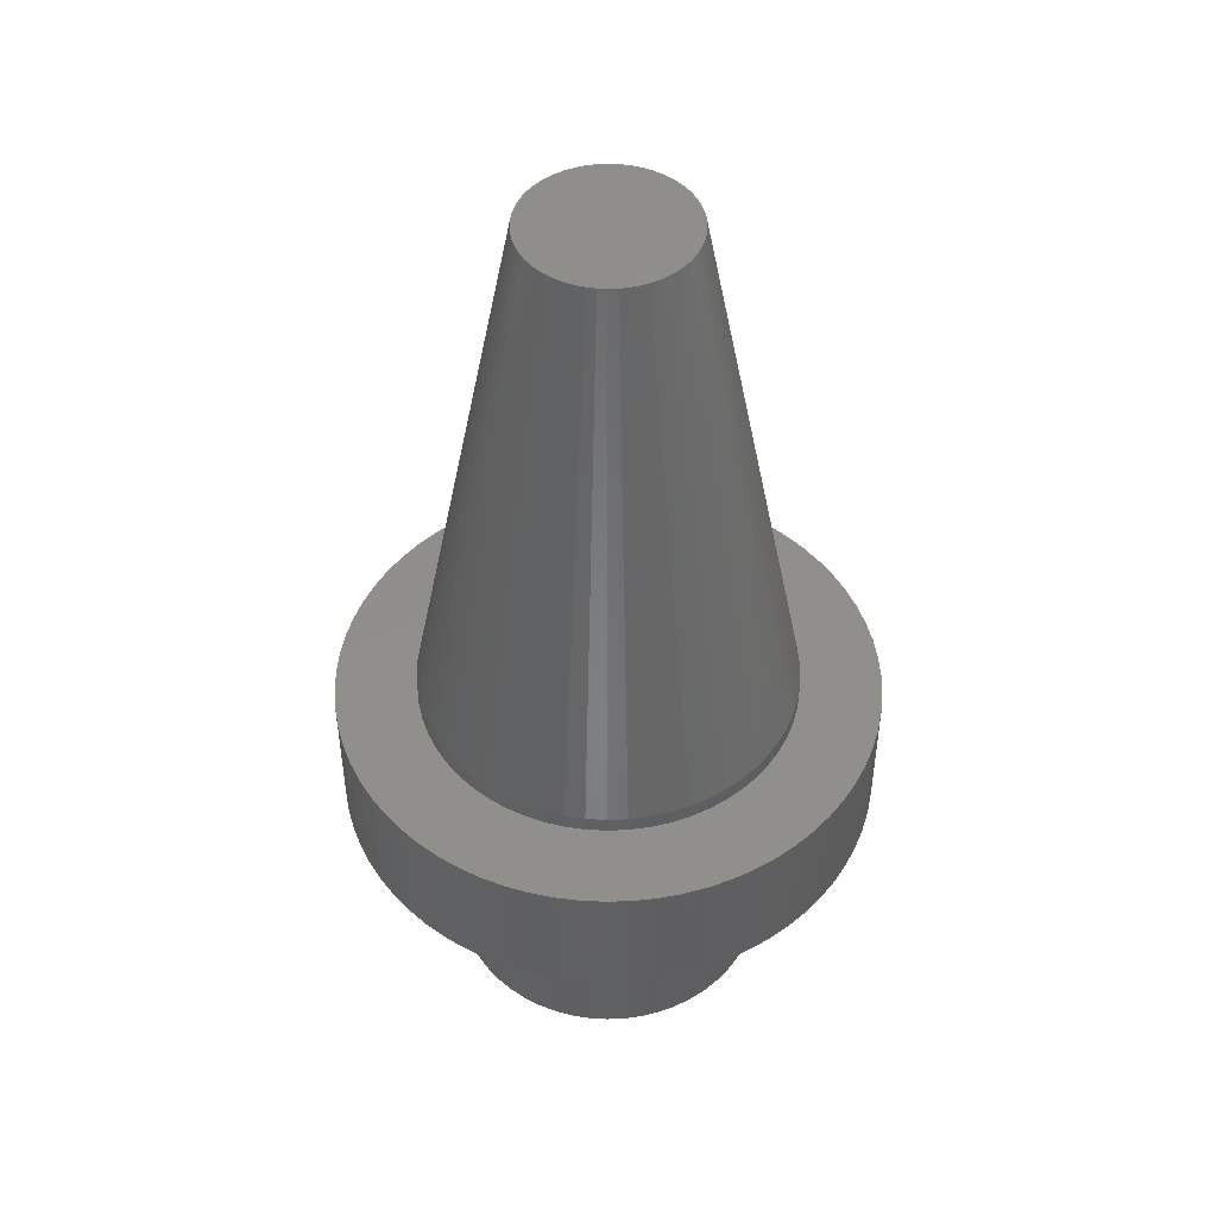
<metadata>
{"format":"stl","ext":"stl","renderer":"f3d","projection":"perspective","resolution":1024,"background":"white","views":[{"elev":47.5,"azim":-179.5,"up":"+Z"}]}
</metadata>
<code>
# stl→obj: 432 verts, 854 faces
v 28.53 9.271 65
v 29.4 5.958 65
v 29.89 2.567 65
v -14.75 -26.12 65
v -17.63 -24.27 65
v -20.29 -22.1 65
v -3.42 29.8 65
v -7.348e-15 30 65
v -8.452 -28.78 65
v 1.713 -29.95 65
v -1.713 -29.95 65
v -5.116 -29.56 65
v -6.795 29.22 65
v -11.68 -27.63 65
v -26.53 -14 65
v -27.96 -10.88 65
v -29.01 -7.627 65
v 10.08 28.26 65
v 6.795 29.22 65
v 3.42 29.8 65
v 23.76 18.32 65
v 25.69 15.49 65
v -22.67 -19.65 65
v -24.76 -16.93 65
v 21.51 20.91 65
v 18.99 23.22 65
v 16.22 25.24 65
v 13.24 26.92 65
v 27.29 12.46 65
v 29.99 -0.8567 65
v 29.69 -4.269 65
v 29.01 -7.627 65
v -10.08 28.26 65
v -16.22 25.24 65
v -13.24 26.92 65
v 17.63 -24.27 65
v 20.29 -22.1 65
v 5.116 -29.56 65
v 8.452 -28.78 65
v 11.68 -27.63 65
v 14.75 -26.12 65
v -27.29 12.46 65
v -25.69 15.49 65
v 27.96 -10.88 65
v 22.67 -19.65 65
v 26.53 -14 65
v 24.76 -16.93 65
v -29.4 5.958 65
v -28.53 9.271 65
v -29.89 2.567 65
v -29.99 -0.8567 65
v -29.69 -4.269 65
v -18.99 23.22 65
v -21.51 20.91 65
v -23.76 18.32 65
v 3.42 29.8 108
v 0 30 65
v 0 30 108
v -3.42 29.8 108
v -6.795 29.22 108
v -10.08 28.26 108
v -13.24 26.92 108
v -16.22 25.24 108
v -18.99 23.22 108
v -21.51 20.91 108
v -23.76 18.32 108
v -25.69 15.49 108
v -27.29 12.46 108
v -28.53 9.271 108
v -29.4 5.958 108
v -29.89 2.567 108
v -29.99 -0.8567 108
v -29.69 -4.269 108
v -29.01 -7.627 108
v -27.96 -10.88 108
v -26.53 -14 108
v -24.76 -16.93 108
v -22.67 -19.65 108
v -20.29 -22.1 108
v -17.63 -24.27 108
v -14.75 -26.12 108
v -11.68 -27.63 108
v -8.452 -28.78 108
v -5.116 -29.56 108
v -1.713 -29.95 108
v 1.713 -29.95 108
v 5.116 -29.56 108
v 8.452 -28.78 108
v 11.68 -27.63 108
v 14.75 -26.12 108
v 17.63 -24.27 108
v 20.29 -22.1 108
v 22.67 -19.65 108
v 24.76 -16.93 108
v 26.53 -14 108
v 27.96 -10.88 108
v 29.01 -7.627 108
v 29.69 -4.269 108
v 29.99 -0.8567 108
v 29.89 2.567 108
v 29.4 5.958 108
v 28.53 9.271 108
v 27.29 12.46 108
v 25.69 15.49 108
v 23.76 18.32 108
v 21.51 20.91 108
v 18.99 23.22 108
v 16.22 25.24 108
v 13.24 26.92 108
v 10.08 28.26 108
v 6.795 29.22 108
v -41.34 28.12 108
v -38.69 31.67 108
v -35.74 34.96 108
v -49.4 7.712 108
v -48.53 12.05 108
v -47.27 16.29 108
v -45.65 20.4 108
v -43.67 24.36 108
v -8.803 49.22 108
v -4.419 49.8 108
v -1.388e-14 50 108
v -32.51 37.98 108
v -29.03 40.71 108
v -25.32 43.12 108
v -21.41 45.18 108
v -17.33 46.9 108
v -13.12 48.25 108
v -49.01 -9.89 108
v -49.69 -5.52 108
v -49.99 -1.106 108
v -49.89 3.316 108
v -42.55 -26.27 108
v -44.7 -22.4 108
v -46.51 -18.37 108
v -47.95 -14.18 108
v -27.2 -41.95 108
v -30.8 -39.39 108
v -34.16 -36.51 108
v -37.26 -33.35 108
v -40.06 -29.92 108
v 49.4 7.712 108
v 49.89 3.316 108
v 49.99 -1.106 108
v 49.69 -5.52 108
v 49.01 -9.89 108
v 47.95 -14.18 108
v 46.51 -18.37 108
v 41.34 28.12 108
v 43.67 24.36 108
v 45.65 20.4 108
v 47.27 16.29 108
v 48.53 12.05 108
v -10.97 -48.78 108
v -15.24 -47.62 108
v -19.39 -46.09 108
v -23.39 -44.19 108
v 10.97 -48.78 108
v 6.618 -49.56 108
v 2.212 -49.95 108
v -2.212 -49.95 108
v -6.618 -49.56 108
v 29.03 40.71 108
v 32.51 37.98 108
v 35.74 34.96 108
v 38.69 31.67 108
v 4.419 49.8 108
v 8.803 49.22 108
v 13.12 48.25 108
v 17.33 46.9 108
v 21.41 45.18 108
v 25.32 43.12 108
v 27.2 -41.95 108
v 23.39 -44.19 108
v 19.39 -46.09 108
v 15.24 -47.62 108
v 44.7 -22.4 108
v 42.55 -26.27 108
v 40.06 -29.92 108
v 37.26 -33.35 108
v 34.16 -36.51 108
v 30.8 -39.39 108
v 4.419 49.8 132
v 0 50 108
v 0 50 132
v -4.419 49.8 132
v -8.803 49.22 132
v -13.12 48.25 132
v -17.33 46.9 132
v -21.41 45.18 132
v -25.32 43.12 132
v -29.03 40.71 132
v -32.51 37.98 132
v -35.74 34.96 132
v -38.69 31.67 132
v -41.34 28.12 132
v -43.67 24.36 132
v -45.65 20.4 132
v -47.27 16.29 132
v -48.53 12.05 132
v -49.4 7.712 132
v -49.89 3.316 132
v -49.99 -1.106 132
v -49.69 -5.52 132
v -49.01 -9.89 132
v -47.95 -14.18 132
v -46.51 -18.37 132
v -44.7 -22.4 132
v -42.55 -26.27 132
v -40.06 -29.92 132
v -37.26 -33.35 132
v -34.16 -36.51 132
v -30.8 -39.39 132
v -27.2 -41.95 132
v -23.39 -44.19 132
v -19.39 -46.09 132
v -15.24 -47.62 132
v -10.97 -48.78 132
v -6.618 -49.56 132
v -2.212 -49.95 132
v 2.212 -49.95 132
v 6.618 -49.56 132
v 10.97 -48.78 132
v 15.24 -47.62 132
v 19.39 -46.09 132
v 23.39 -44.19 132
v 27.2 -41.95 132
v 30.8 -39.39 132
v 34.16 -36.51 132
v 37.26 -33.35 132
v 40.06 -29.92 132
v 42.55 -26.27 132
v 44.7 -22.4 132
v 46.51 -18.37 132
v 47.95 -14.18 132
v 49.01 -9.89 132
v 49.69 -5.52 132
v 49.99 -1.106 132
v 49.89 3.316 132
v 49.4 7.712 132
v 48.53 12.05 132
v 47.27 16.29 132
v 45.65 20.4 132
v 43.67 24.36 132
v 41.34 28.12 132
v 38.69 31.67 132
v 35.74 34.96 132
v 32.51 37.98 132
v 29.03 40.71 132
v 25.32 43.12 132
v 21.41 45.18 132
v 17.33 46.9 132
v 13.12 48.25 132
v 8.803 49.22 132
v -9.189 -33.69 132
v -5.555 -34.48 132
v -1.859 -34.88 132
v 1.859 -34.88 132
v 5.555 -34.48 132
v -33.93 -8.289 132
v -32.85 -11.85 132
v -31.41 -15.27 132
v -29.61 -18.52 132
v -27.47 -21.57 132
v -25.02 -24.36 132
v -22.29 -26.89 132
v -19.31 -29.1 132
v -16.1 -30.99 132
v -12.72 -32.53 132
v 10.97 33.16 132
v 7.383 34.14 132
v 3.712 34.73 132
v -6.939e-15 34.92 132
v -3.712 34.73 132
v -7.383 34.14 132
v -33.44 10.08 132
v -34.32 6.471 132
v -34.81 2.787 132
v -34.91 -0.9297 132
v -34.62 -4.635 132
v 9.189 -33.69 132
v 12.72 -32.53 132
v 16.1 -30.99 132
v 19.31 -29.1 132
v 22.29 -26.89 132
v 26.28 23 132
v 23.69 25.66 132
v 20.83 28.03 132
v 17.73 30.09 132
v 14.43 31.8 132
v 34.32 6.471 132
v 33.44 10.08 132
v 32.18 13.58 132
v 30.55 16.92 132
v 28.58 20.07 132
v 25.02 -24.36 132
v 27.47 -21.57 132
v 29.61 -18.52 132
v 31.41 -15.27 132
v 32.85 -11.85 132
v -10.97 33.16 132
v -14.43 31.8 132
v -17.73 30.09 132
v -20.83 28.03 132
v -23.69 25.66 132
v 33.93 -8.289 132
v 34.62 -4.635 132
v 34.91 -0.9297 132
v 34.81 2.787 132
v -26.28 23 132
v -28.58 20.07 132
v -30.55 16.92 132
v -32.18 13.58 132
v 3.712 34.73 135
v 0 34.92 132
v 0 34.92 135
v -3.712 34.73 135
v -7.383 34.14 135
v -10.97 33.16 135
v -14.43 31.8 135
v -17.73 30.09 135
v -20.83 28.03 135
v -23.69 25.66 135
v -26.28 23 135
v -28.58 20.07 135
v -30.55 16.92 135
v -32.18 13.58 135
v -33.44 10.08 135
v -34.32 6.471 135
v -34.81 2.787 135
v -34.91 -0.9297 135
v -34.62 -4.635 135
v -33.93 -8.289 135
v -32.85 -11.85 135
v -31.41 -15.27 135
v -29.61 -18.52 135
v -27.47 -21.57 135
v -25.02 -24.36 135
v -22.29 -26.89 135
v -19.31 -29.1 135
v -16.1 -30.99 135
v -12.72 -32.53 135
v -9.189 -33.69 135
v -5.555 -34.48 135
v -1.859 -34.88 135
v 1.859 -34.88 135
v 5.555 -34.48 135
v 9.189 -33.69 135
v 12.72 -32.53 135
v 16.1 -30.99 135
v 19.31 -29.1 135
v 22.29 -26.89 135
v 25.02 -24.36 135
v 27.47 -21.57 135
v 29.61 -18.52 135
v 31.41 -15.27 135
v 32.85 -11.85 135
v 33.93 -8.289 135
v 34.62 -4.635 135
v 34.91 -0.9297 135
v 34.81 2.787 135
v 34.32 6.471 135
v 33.44 10.08 135
v 32.18 13.58 135
v 30.55 16.92 135
v 28.58 20.07 135
v 26.28 23 135
v 23.69 25.66 135
v 20.83 28.03 135
v 17.73 30.09 135
v 14.43 31.8 135
v 10.97 33.16 135
v 7.383 34.14 135
v 1.594 14.92 236.8
v 3.171 14.66 236.8
v 4.711 14.24 236.8
v 6.198 13.66 236.8
v 7.615 12.92 236.8
v 8.946 12.04 236.8
v 10.17 11.02 236.8
v 11.29 9.878 236.8
v 12.27 8.622 236.8
v 13.12 7.268 236.8
v 13.82 5.832 236.8
v 14.36 4.33 236.8
v 14.74 2.779 236.8
v 14.95 1.197 236.8
v 14.99 -0.3993 236.8
v 14.87 -1.991 236.8
v 14.57 -3.56 236.8
v 14.11 -5.089 236.8
v 13.49 -6.56 236.8
v 12.72 -7.956 236.8
v 11.8 -9.263 236.8
v 10.75 -10.46 236.8
v 9.574 -11.55 236.8
v 8.292 -12.5 236.8
v 6.916 -13.31 236.8
v 5.462 -13.97 236.8
v 3.947 -14.47 236.8
v 2.386 -14.81 236.8
v 0.7983 -14.98 236.8
v -0.7983 -14.98 236.8
v -2.386 -14.81 236.8
v -3.947 -14.47 236.8
v -5.462 -13.97 236.8
v -6.916 -13.31 236.8
v -8.292 -12.5 236.8
v -9.574 -11.55 236.8
v -10.75 -10.46 236.8
v -11.8 -9.263 236.8
v -12.72 -7.956 236.8
v -13.49 -6.56 236.8
v -14.11 -5.089 236.8
v -14.57 -3.56 236.8
v -14.87 -1.991 236.8
v -14.99 -0.3993 236.8
v -14.95 1.197 236.8
v -14.74 2.779 236.8
v -14.36 4.33 236.8
v -13.82 5.832 236.8
v -13.12 7.268 236.8
v -12.27 8.622 236.8
v -11.29 9.878 236.8
v -10.17 11.02 236.8
v -8.946 12.04 236.8
v -7.615 12.92 236.8
v -6.198 13.66 236.8
v -4.711 14.24 236.8
v -3.171 14.66 236.8
v -1.594 14.92 236.8
v 0 15 236.8
f 1 2 3
f 4 5 6
f 7 8 9
f 10 11 12
f 7 9 13
f 9 14 13
f 13 14 4
f 15 16 17
f 18 9 19
f 9 8 19
f 19 8 20
f 9 21 22
f 4 6 13
f 6 23 13
f 13 23 24
f 25 21 26
f 21 9 26
f 26 9 27
f 9 18 27
f 27 18 28
f 10 12 3
f 12 9 3
f 3 9 1
f 9 22 1
f 1 22 29
f 30 31 32
f 24 15 13
f 15 17 13
f 13 17 33
f 17 34 33
f 33 34 35
f 36 3 37
f 3 30 37
f 38 10 39
f 10 3 39
f 39 3 40
f 3 36 40
f 40 36 41
f 17 42 43
f 30 32 37
f 32 44 37
f 37 44 45
f 44 46 45
f 45 46 47
f 48 49 50
f 49 42 50
f 50 42 51
f 42 17 51
f 51 17 52
f 53 34 54
f 34 17 54
f 54 17 55
f 17 43 55
f 56 57 58
f 57 7 58
f 58 7 59
f 7 13 59
f 59 13 60
f 13 33 60
f 60 33 61
f 33 35 61
f 61 35 62
f 35 34 62
f 62 34 63
f 34 53 63
f 63 53 64
f 53 54 64
f 64 54 65
f 54 55 65
f 65 55 66
f 55 43 66
f 66 43 67
f 43 42 67
f 67 42 68
f 42 49 68
f 68 49 69
f 49 48 69
f 69 48 70
f 48 50 70
f 70 50 71
f 50 51 71
f 71 51 72
f 51 52 72
f 72 52 73
f 52 17 73
f 73 17 74
f 17 16 74
f 74 16 75
f 16 15 75
f 75 15 76
f 15 24 76
f 76 24 77
f 24 23 77
f 77 23 78
f 23 6 78
f 78 6 79
f 6 5 79
f 79 5 80
f 5 4 80
f 80 4 81
f 4 14 81
f 81 14 82
f 14 9 82
f 82 9 83
f 9 12 83
f 83 12 84
f 12 11 84
f 84 11 85
f 11 10 85
f 85 10 86
f 10 38 86
f 86 38 87
f 38 39 87
f 87 39 88
f 39 40 88
f 88 40 89
f 40 41 89
f 89 41 90
f 41 36 90
f 90 36 91
f 36 37 91
f 91 37 92
f 37 45 92
f 92 45 93
f 45 47 93
f 93 47 94
f 47 46 94
f 94 46 95
f 46 44 95
f 95 44 96
f 44 32 96
f 96 32 97
f 32 31 97
f 97 31 98
f 31 30 98
f 98 30 99
f 30 3 99
f 99 3 100
f 3 2 100
f 100 2 101
f 2 1 101
f 101 1 102
f 1 29 102
f 102 29 103
f 29 22 103
f 103 22 104
f 22 21 104
f 104 21 105
f 21 25 105
f 105 25 106
f 25 26 106
f 106 26 107
f 26 27 107
f 107 27 108
f 27 28 108
f 108 28 109
f 28 18 109
f 109 18 110
f 18 19 110
f 110 19 111
f 19 20 111
f 111 20 56
f 20 57 56
f 67 112 66
f 112 113 66
f 66 113 65
f 113 114 65
f 65 114 64
f 71 115 70
f 115 116 70
f 70 116 69
f 116 117 69
f 69 117 68
f 117 118 68
f 68 118 67
f 118 119 67
f 67 119 112
f 60 120 59
f 120 121 59
f 59 121 58
f 121 122 58
f 58 122 56
f 114 123 64
f 123 124 64
f 64 124 63
f 124 125 63
f 63 125 62
f 125 126 62
f 62 126 61
f 126 127 61
f 61 127 60
f 127 128 60
f 60 128 120
f 74 129 73
f 129 130 73
f 73 130 72
f 130 131 72
f 72 131 71
f 131 132 71
f 71 132 115
f 77 133 76
f 133 134 76
f 76 134 75
f 134 135 75
f 75 135 74
f 135 136 74
f 74 136 129
f 81 137 80
f 137 138 80
f 80 138 79
f 138 139 79
f 79 139 78
f 139 140 78
f 78 140 77
f 140 141 77
f 77 141 133
f 101 142 100
f 142 143 100
f 100 143 99
f 143 144 99
f 99 144 98
f 144 145 98
f 145 146 98
f 98 146 97
f 146 147 97
f 97 147 96
f 147 148 96
f 96 148 95
f 105 149 104
f 149 150 104
f 104 150 103
f 150 151 103
f 103 151 102
f 151 152 102
f 102 152 101
f 152 153 101
f 101 153 142
f 84 154 83
f 154 155 83
f 83 155 82
f 155 156 82
f 82 156 81
f 156 157 81
f 81 157 137
f 88 158 87
f 158 159 87
f 87 159 86
f 159 160 86
f 86 160 85
f 160 161 85
f 85 161 84
f 161 162 84
f 84 162 154
f 108 163 107
f 163 164 107
f 107 164 106
f 164 165 106
f 106 165 105
f 165 166 105
f 105 166 149
f 122 167 56
f 167 168 56
f 56 168 111
f 168 169 111
f 111 169 110
f 169 170 110
f 110 170 109
f 170 171 109
f 109 171 108
f 171 172 108
f 108 172 163
f 91 173 90
f 173 174 90
f 90 174 89
f 174 175 89
f 89 175 88
f 175 176 88
f 88 176 158
f 148 177 95
f 177 178 95
f 95 178 94
f 178 179 94
f 94 179 93
f 179 180 93
f 93 180 92
f 180 181 92
f 92 181 91
f 181 182 91
f 91 182 173
f 183 184 185
f 184 121 185
f 185 121 186
f 121 120 186
f 186 120 187
f 120 128 187
f 187 128 188
f 128 127 188
f 188 127 189
f 127 126 189
f 189 126 190
f 126 125 190
f 190 125 191
f 125 124 191
f 191 124 192
f 124 123 192
f 192 123 193
f 123 114 193
f 193 114 194
f 114 113 194
f 194 113 195
f 113 112 195
f 195 112 196
f 112 119 196
f 196 119 197
f 119 118 197
f 197 118 198
f 118 117 198
f 198 117 199
f 117 116 199
f 199 116 200
f 116 115 200
f 200 115 201
f 115 132 201
f 201 132 202
f 132 131 202
f 202 131 203
f 131 130 203
f 203 130 204
f 130 129 204
f 204 129 205
f 129 136 205
f 205 136 206
f 136 135 206
f 206 135 207
f 135 134 207
f 207 134 208
f 134 133 208
f 208 133 209
f 133 141 209
f 209 141 210
f 141 140 210
f 210 140 211
f 140 139 211
f 211 139 212
f 139 138 212
f 212 138 213
f 138 137 213
f 213 137 214
f 137 157 214
f 214 157 215
f 157 156 215
f 215 156 216
f 156 155 216
f 216 155 217
f 155 154 217
f 217 154 218
f 154 162 218
f 218 162 219
f 162 161 219
f 219 161 220
f 161 160 220
f 220 160 221
f 160 159 221
f 221 159 222
f 159 158 222
f 222 158 223
f 158 176 223
f 223 176 224
f 176 175 224
f 224 175 225
f 175 174 225
f 225 174 226
f 174 173 226
f 226 173 227
f 173 182 227
f 227 182 228
f 182 181 228
f 228 181 229
f 181 180 229
f 229 180 230
f 180 179 230
f 230 179 231
f 179 178 231
f 231 178 232
f 178 177 232
f 232 177 233
f 177 148 233
f 233 148 234
f 148 147 234
f 234 147 235
f 147 146 235
f 235 146 236
f 146 145 236
f 236 145 237
f 145 144 237
f 237 144 238
f 144 143 238
f 238 143 239
f 143 142 239
f 239 142 240
f 142 153 240
f 240 153 241
f 153 152 241
f 241 152 242
f 152 151 242
f 242 151 243
f 151 150 243
f 243 150 244
f 150 149 244
f 244 149 245
f 149 166 245
f 245 166 246
f 166 165 246
f 246 165 247
f 165 164 247
f 247 164 248
f 164 163 248
f 248 163 249
f 163 172 249
f 249 172 250
f 172 171 250
f 250 171 251
f 171 170 251
f 251 170 252
f 170 169 252
f 252 169 253
f 169 168 253
f 253 168 254
f 168 167 254
f 254 167 183
f 167 184 183
f 255 218 256
f 218 219 256
f 256 219 257
f 219 220 257
f 257 220 258
f 220 221 258
f 258 221 259
f 260 206 261
f 206 207 261
f 261 207 262
f 207 208 262
f 262 208 263
f 208 209 263
f 263 209 264
f 209 210 264
f 264 210 265
f 210 211 265
f 211 212 265
f 265 212 266
f 212 213 266
f 266 213 267
f 213 214 267
f 267 214 268
f 214 215 268
f 268 215 269
f 215 216 269
f 269 216 255
f 216 217 255
f 255 217 218
f 270 253 271
f 253 254 271
f 271 254 272
f 254 183 272
f 272 183 273
f 183 185 273
f 273 185 274
f 185 186 274
f 274 186 275
f 276 200 277
f 200 201 277
f 277 201 278
f 201 202 278
f 278 202 279
f 202 203 279
f 279 203 280
f 203 204 280
f 280 204 260
f 204 205 260
f 260 205 206
f 221 222 259
f 222 223 259
f 259 223 281
f 223 224 281
f 281 224 282
f 224 225 282
f 282 225 283
f 225 226 283
f 283 226 284
f 226 227 284
f 284 227 285
f 286 247 287
f 247 248 287
f 287 248 288
f 248 249 288
f 288 249 289
f 249 250 289
f 289 250 290
f 250 251 290
f 290 251 270
f 251 252 270
f 270 252 253
f 291 241 292
f 241 242 292
f 292 242 293
f 242 243 293
f 293 243 294
f 243 244 294
f 294 244 295
f 244 245 295
f 295 245 286
f 245 246 286
f 286 246 247
f 227 228 285
f 228 229 285
f 285 229 296
f 229 230 296
f 296 230 297
f 230 231 297
f 297 231 298
f 231 232 298
f 298 232 299
f 232 233 299
f 299 233 300
f 186 187 275
f 187 188 275
f 275 188 301
f 188 189 301
f 301 189 302
f 189 190 302
f 302 190 303
f 190 191 303
f 303 191 304
f 191 192 304
f 304 192 305
f 233 234 300
f 234 235 300
f 300 235 306
f 235 236 306
f 306 236 307
f 236 237 307
f 307 237 308
f 237 238 308
f 308 238 309
f 238 239 309
f 309 239 291
f 239 240 291
f 291 240 241
f 192 193 305
f 193 194 305
f 305 194 310
f 194 195 310
f 310 195 311
f 195 196 311
f 311 196 312
f 196 197 312
f 312 197 313
f 197 198 313
f 313 198 276
f 198 199 276
f 276 199 200
f 314 315 316
f 315 274 316
f 316 274 317
f 274 275 317
f 317 275 318
f 275 301 318
f 318 301 319
f 301 302 319
f 319 302 320
f 302 303 320
f 320 303 321
f 303 304 321
f 321 304 322
f 304 305 322
f 322 305 323
f 305 310 323
f 323 310 324
f 310 311 324
f 324 311 325
f 311 312 325
f 325 312 326
f 312 313 326
f 326 313 327
f 313 276 327
f 327 276 328
f 276 277 328
f 328 277 329
f 277 278 329
f 329 278 330
f 278 279 330
f 330 279 331
f 279 280 331
f 331 280 332
f 280 260 332
f 332 260 333
f 260 261 333
f 333 261 334
f 261 262 334
f 334 262 335
f 262 263 335
f 335 263 336
f 263 264 336
f 336 264 337
f 264 265 337
f 337 265 338
f 265 266 338
f 338 266 339
f 266 267 339
f 339 267 340
f 267 268 340
f 340 268 341
f 268 269 341
f 341 269 342
f 269 255 342
f 342 255 343
f 255 256 343
f 343 256 344
f 256 257 344
f 344 257 345
f 257 258 345
f 345 258 346
f 258 259 346
f 346 259 347
f 259 281 347
f 347 281 348
f 281 282 348
f 348 282 349
f 282 283 349
f 349 283 350
f 283 284 350
f 350 284 351
f 284 285 351
f 351 285 352
f 285 296 352
f 352 296 353
f 296 297 353
f 353 297 354
f 297 298 354
f 354 298 355
f 298 299 355
f 355 299 356
f 299 300 356
f 356 300 357
f 300 306 357
f 357 306 358
f 306 307 358
f 358 307 359
f 307 308 359
f 359 308 360
f 308 309 360
f 360 309 361
f 309 291 361
f 361 291 362
f 291 292 362
f 362 292 363
f 292 293 363
f 363 293 364
f 293 294 364
f 364 294 365
f 294 295 365
f 365 295 366
f 295 286 366
f 366 286 367
f 286 287 367
f 367 287 368
f 287 288 368
f 368 288 369
f 288 289 369
f 369 289 370
f 289 290 370
f 370 290 371
f 290 270 371
f 371 270 372
f 270 271 372
f 372 271 373
f 271 272 373
f 373 272 314
f 272 315 314
f 314 374 373
f 374 375 373
f 373 375 372
f 375 376 372
f 372 376 371
f 376 377 371
f 371 377 370
f 377 378 370
f 370 378 369
f 378 379 369
f 369 379 368
f 379 380 368
f 368 380 367
f 380 381 367
f 367 381 366
f 381 382 366
f 366 382 365
f 382 383 365
f 365 383 364
f 383 384 364
f 364 384 363
f 384 385 363
f 363 385 362
f 385 386 362
f 362 386 361
f 386 387 361
f 361 387 360
f 387 388 360
f 360 388 359
f 388 389 359
f 359 389 358
f 389 390 358
f 358 390 357
f 390 391 357
f 357 391 356
f 391 392 356
f 356 392 355
f 392 393 355
f 355 393 354
f 393 394 354
f 354 394 353
f 394 395 353
f 353 395 352
f 395 396 352
f 352 396 351
f 396 397 351
f 351 397 350
f 397 398 350
f 350 398 349
f 398 399 349
f 349 399 348
f 399 400 348
f 348 400 347
f 400 401 347
f 347 401 346
f 401 402 346
f 346 402 345
f 402 403 345
f 345 403 344
f 403 404 344
f 344 404 343
f 404 405 343
f 343 405 342
f 405 406 342
f 342 406 341
f 406 407 341
f 341 407 340
f 407 408 340
f 340 408 339
f 408 409 339
f 339 409 338
f 409 410 338
f 338 410 337
f 410 411 337
f 337 411 336
f 411 412 336
f 336 412 335
f 412 413 335
f 335 413 334
f 413 414 334
f 334 414 333
f 414 415 333
f 333 415 332
f 415 416 332
f 332 416 331
f 416 417 331
f 331 417 330
f 417 418 330
f 330 418 329
f 418 419 329
f 329 419 328
f 419 420 328
f 328 420 327
f 420 421 327
f 327 421 326
f 421 422 326
f 326 422 325
f 422 423 325
f 325 423 324
f 423 424 324
f 324 424 323
f 424 425 323
f 323 425 322
f 425 426 322
f 322 426 321
f 426 427 321
f 321 427 320
f 427 428 320
f 320 428 319
f 428 429 319
f 319 429 318
f 429 430 318
f 318 430 317
f 430 431 317
f 317 431 316
f 431 432 316
f 316 432 314
f 432 374 314
f 417 416 415
f 396 395 394
f 376 375 374
f 423 422 421
f 412 411 410
f 385 424 423
f 394 393 392
f 428 374 432
f 428 432 429
f 432 431 429
f 429 431 430
f 425 424 426
f 424 385 426
f 426 385 427
f 392 415 394
f 415 414 394
f 394 414 413
f 392 391 415
f 391 390 415
f 415 390 389
f 382 381 380
f 423 421 385
f 421 420 385
f 385 420 419
f 388 387 389
f 387 386 389
f 389 386 415
f 386 385 415
f 415 385 417
f 385 419 417
f 417 419 418
f 400 399 398
f 383 382 384
f 382 376 384
f 384 376 385
f 376 374 385
f 385 374 427
f 374 428 427
f 408 407 409
f 407 396 409
f 409 396 410
f 396 394 410
f 410 394 412
f 394 413 412
f 377 376 378
f 376 382 378
f 378 382 379
f 382 380 379
f 397 396 398
f 396 407 398
f 398 407 400
f 407 406 400
f 400 406 401
f 406 405 401
f 401 405 402
f 405 404 402
f 402 404 403

</code>
